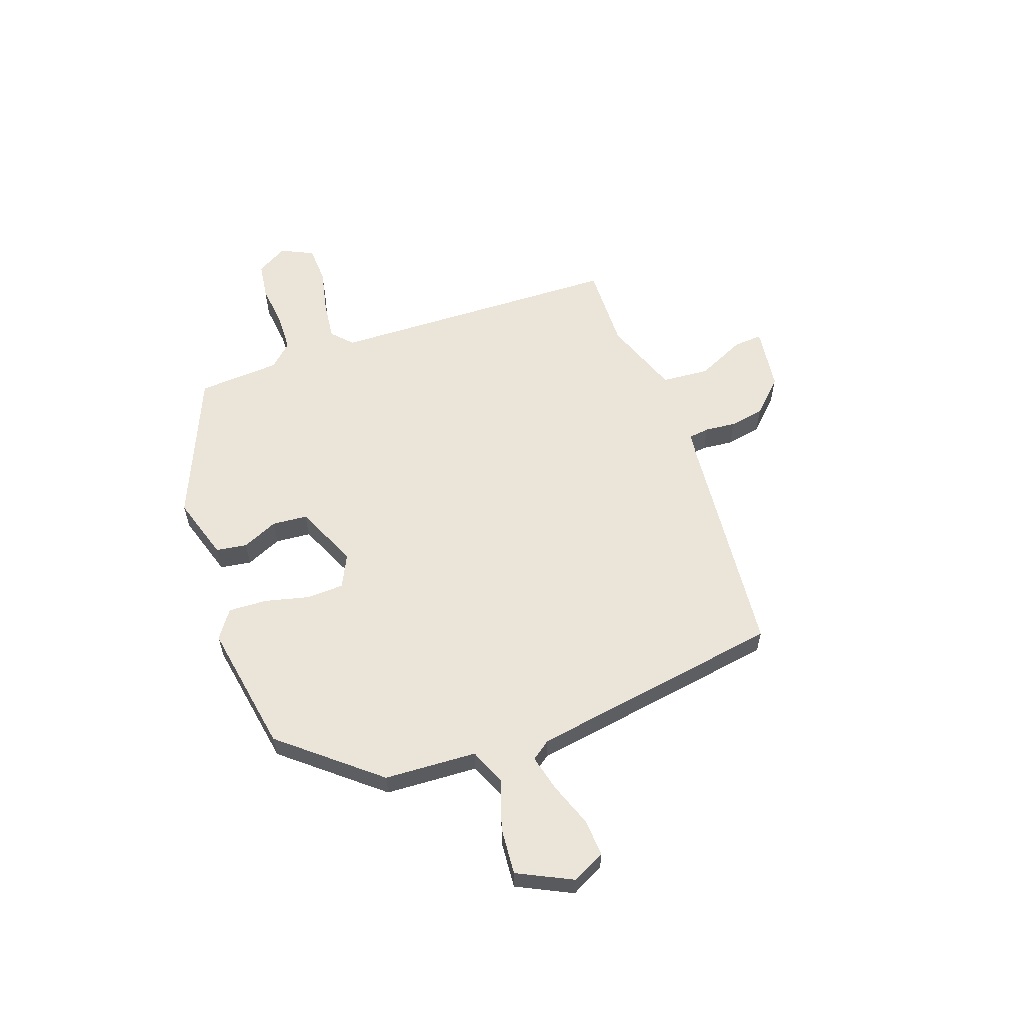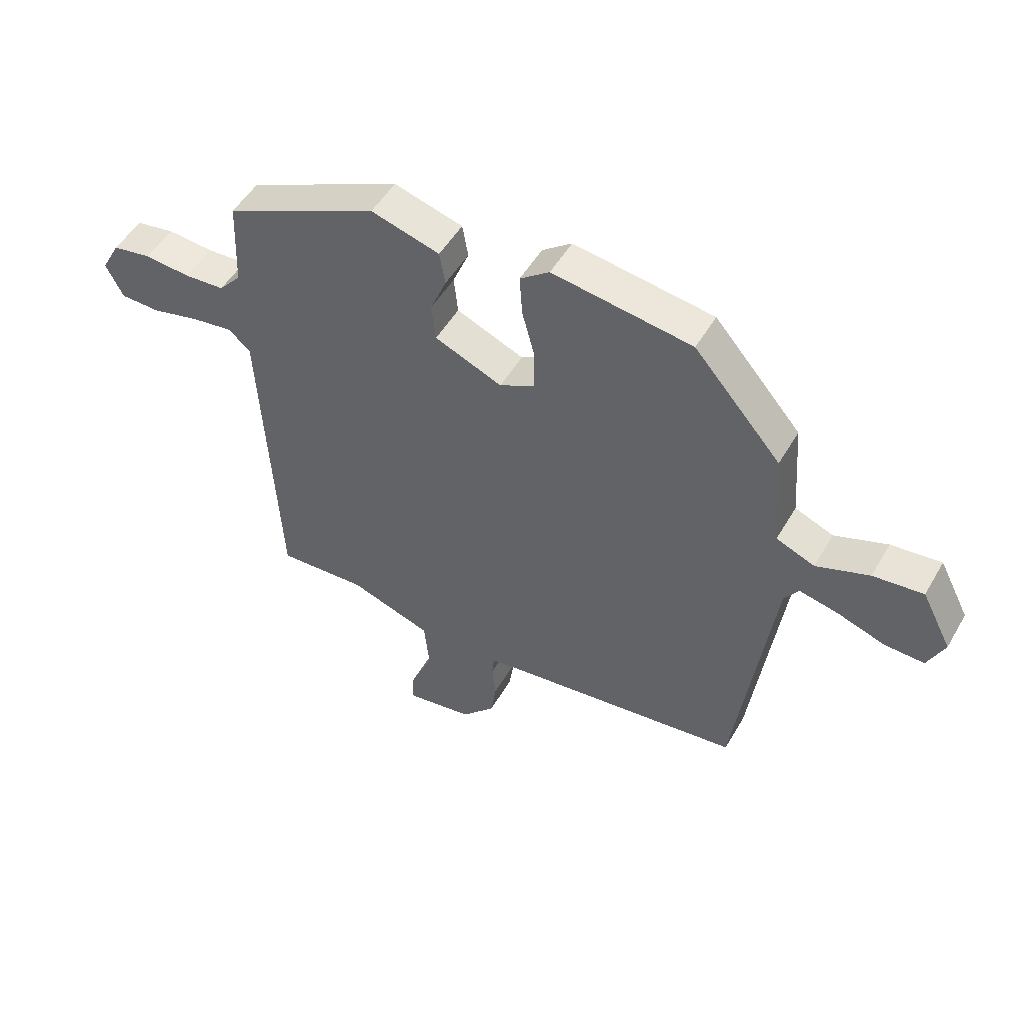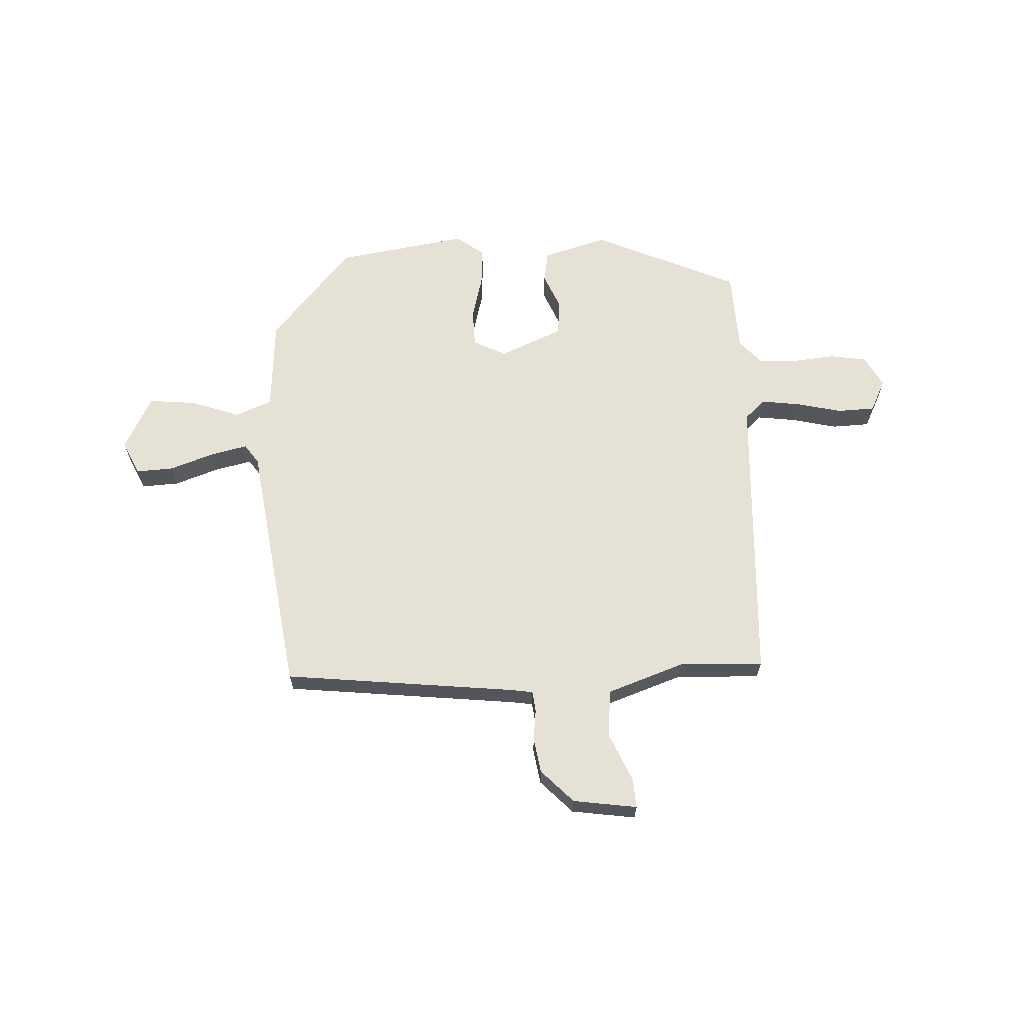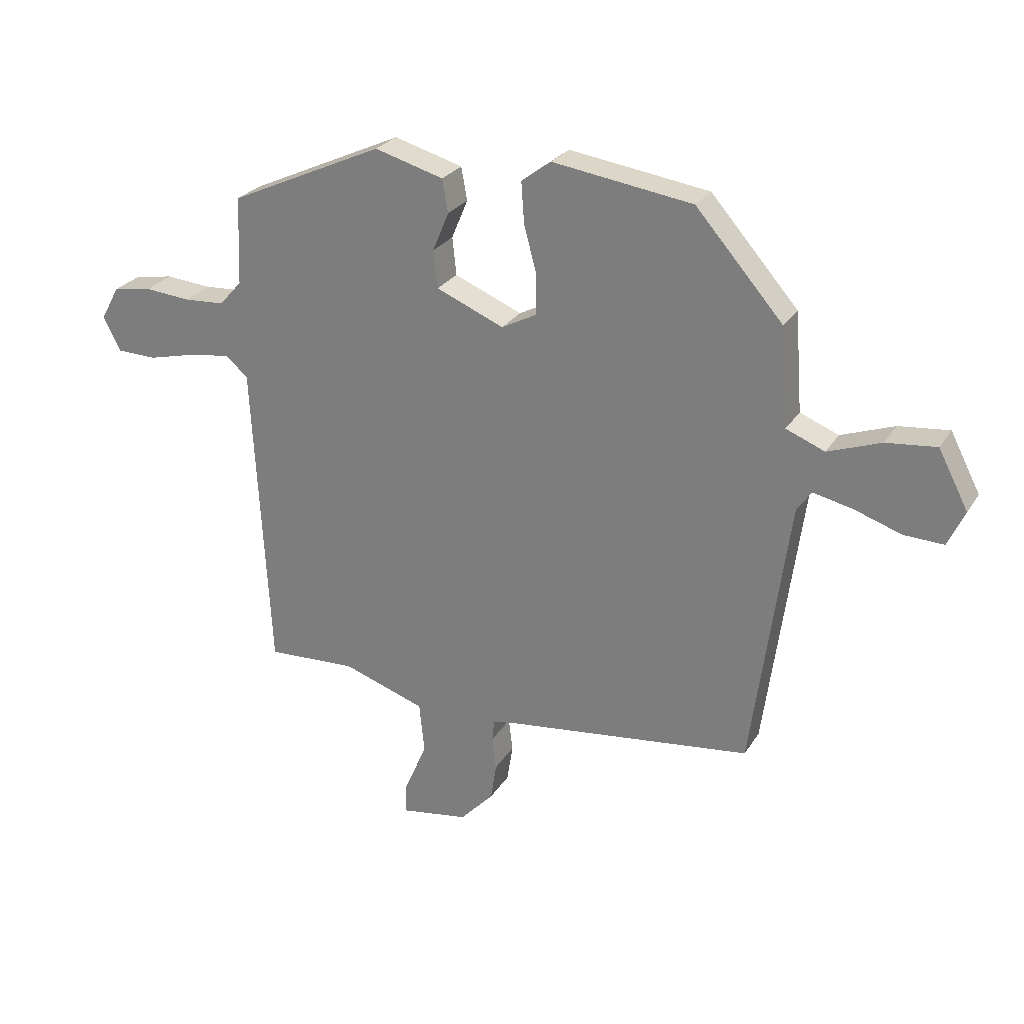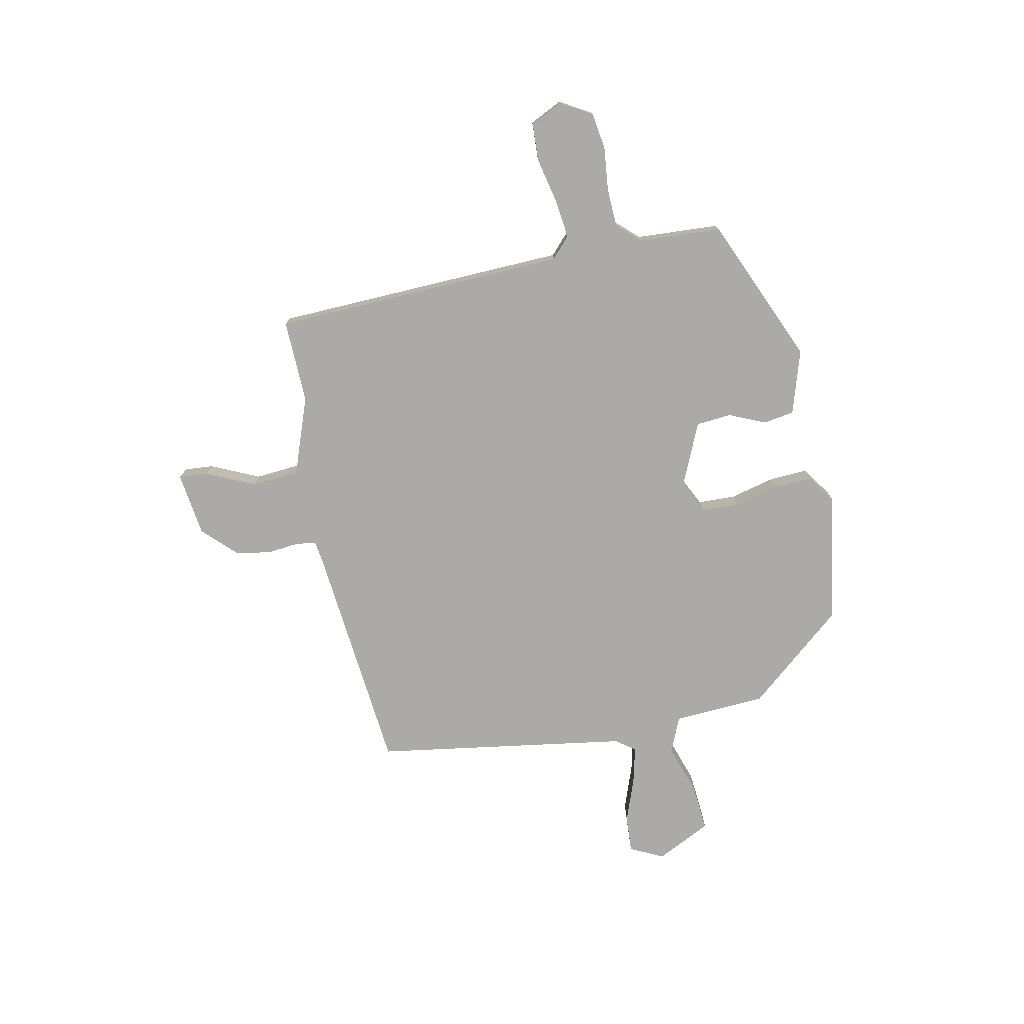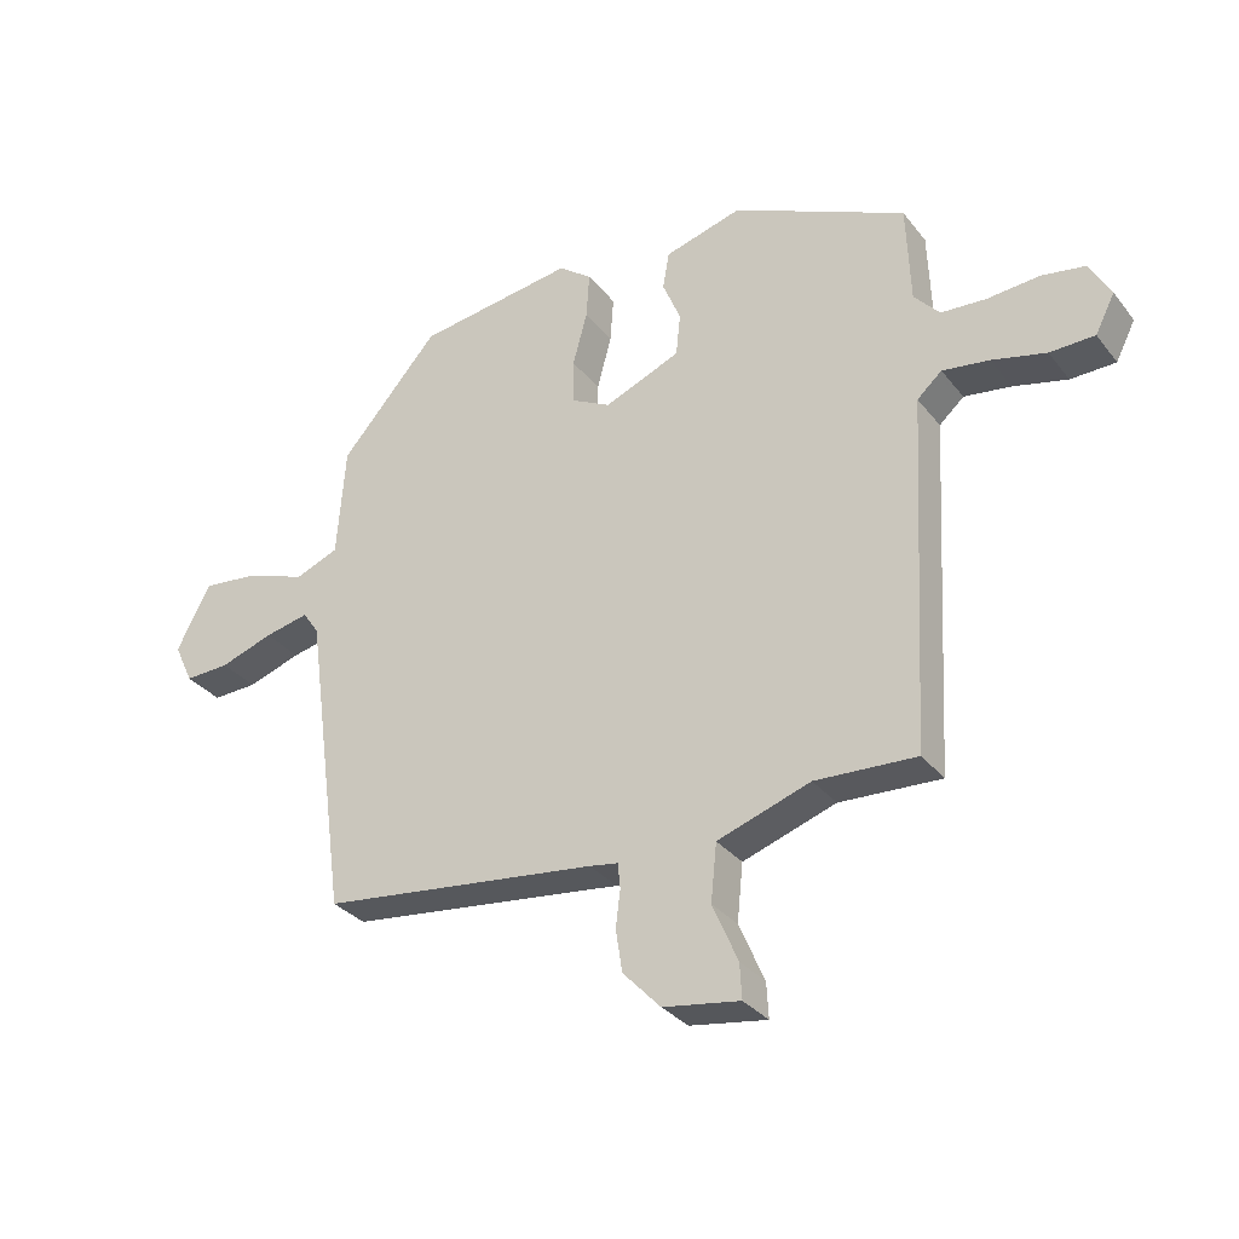
<metadata>
{"format":"obj","ext":"obj","renderer":"f3d","projection":"perspective","resolution":1024,"background":"white","views":[{"elev":58.9,"azim":69.1,"up":"+Y"},{"elev":50.4,"azim":29.3,"up":"+Z"},{"elev":64.9,"azim":177.0,"up":"+Y"},{"elev":26.0,"azim":25.0,"up":"+Z"},{"elev":-76.1,"azim":-79.5,"up":"+Y"},{"elev":-31.4,"azim":-148.7,"up":"+Z"}]}
</metadata>
<code>
v 0.47 0.07 -0.496
v 0.045 0.07 -0.546
v 0.001 0.07 -0.553
v -0.003 0.07 -0.591
v 0.004 0.07 -0.648
v -0.006 0.07 -0.713
v -0.064 0.07 -0.774
v -0.182 0.07 -0.792
v -0.179 0.07 -0.738
v -0.14 0.07 -0.648
v -0.149 0.07 -0.56
v -0.292 0.07 -0.511
v -0.447 0.07 -0.518
v -0.476 0.07 0.025
v -0.514 0.07 0.059
v -0.586 0.07 0.049
v -0.669 0.07 0.029
v -0.738 0.07 0.031
v -0.768 0.07 0.09
v -0.736 0.07 0.148
v -0.669 0.07 0.159
v -0.589 0.07 0.152
v -0.519 0.07 0.156
v -0.48 0.07 0.2
v -0.474 0.07 0.352
v -0.207 0.07 0.473
v -0.088 0.07 0.439
v -0.078 0.07 0.382
v -0.106 0.07 0.315
v -0.099 0.07 0.25
v 0.018 0.07 0.201
v 0.078 0.07 0.232
v 0.079 0.07 0.301
v 0.057 0.07 0.383
v 0.052 0.07 0.454
v 0.103 0.07 0.492
v 0.345 0.07 0.456
v 0.496 0.07 0.283
v 0.509 0.07 0.112
v 0.576 0.07 0.085
v 0.668 0.07 0.118
v 0.755 0.07 0.127
v 0.807 0.07 0.027
v 0.778 0.07 -0.035
v 0.709 0.07 -0.032
v 0.627 0.07 -0.004
v 0.559 0.07 0.011
v 0.534 0.07 -0.025
v 0.47 0 -0.496
v 0.045 0 -0.546
v 0.001 0 -0.553
v -0.003 0 -0.591
v 0.004 0 -0.648
v -0.006 0 -0.713
v -0.064 0 -0.774
v -0.182 0 -0.792
v -0.179 0 -0.738
v -0.14 0 -0.648
v -0.149 0 -0.56
v -0.292 0 -0.511
v -0.447 0 -0.518
v -0.476 0 0.025
v -0.514 0 0.059
v -0.586 0 0.049
v -0.669 0 0.029
v -0.738 0 0.031
v -0.768 0 0.09
v -0.736 0 0.148
v -0.669 0 0.159
v -0.589 0 0.152
v -0.519 0 0.156
v -0.48 0 0.2
v -0.474 0 0.352
v -0.207 0 0.473
v -0.088 0 0.439
v -0.078 0 0.382
v -0.106 0 0.315
v -0.099 0 0.25
v 0.018 0 0.201
v 0.078 0 0.232
v 0.079 0 0.301
v 0.057 0 0.383
v 0.052 0 0.454
v 0.103 0 0.492
v 0.345 0 0.456
v 0.496 0 0.283
v 0.509 0 0.112
v 0.576 0 0.085
v 0.668 0 0.118
v 0.755 0 0.127
v 0.807 0 0.027
v 0.778 0 -0.035
v 0.709 0 -0.032
v 0.627 0 -0.004
v 0.559 0 0.011
v 0.534 0 -0.025
f 44 45 46
f 43 44 46
f 42 43 46
f 41 42 46
f 40 41 46
f 39 40 46 47
f 37 38 39
f 36 37 39
f 35 36 39
f 34 35 39
f 33 34 39
f 39 47 48
f 33 39 48
f 32 33 48
f 27 28 29
f 26 27 29
f 25 26 29
f 24 25 29
f 23 24 29 30
f 20 21 22
f 19 20 22
f 18 19 22
f 17 18 22
f 16 17 22
f 15 16 22 23
f 23 30 31
f 15 23 31
f 14 15 31
f 8 9 10
f 7 8 10
f 6 7 10
f 5 6 10
f 4 5 10
f 3 4 10 11
f 2 3 11 12
f 1 2 12
f 48 1 12
f 32 48 12
f 31 32 12
f 12 13 14 31
f 94 93 92
f 94 92 91
f 94 91 90
f 94 90 89
f 94 89 88
f 95 94 88 87
f 87 86 85
f 87 85 84
f 87 84 83
f 87 83 82
f 87 82 81
f 96 95 87
f 96 87 81
f 96 81 80
f 77 76 75
f 77 75 74
f 77 74 73
f 77 73 72
f 78 77 72 71
f 70 69 68
f 70 68 67
f 70 67 66
f 70 66 65
f 70 65 64
f 71 70 64 63
f 79 78 71
f 79 71 63
f 79 63 62
f 58 57 56
f 58 56 55
f 58 55 54
f 58 54 53
f 58 53 52
f 59 58 52 51
f 60 59 51 50
f 60 50 49
f 60 49 96
f 60 96 80
f 60 80 79
f 79 62 61 60
f 1 49 50 2
f 2 50 51 3
f 3 51 52 4
f 4 52 53 5
f 5 53 54 6
f 6 54 55 7
f 7 55 56 8
f 8 56 57 9
f 9 57 58 10
f 10 58 59 11
f 11 59 60 12
f 12 60 61 13
f 13 61 62 14
f 14 62 63 15
f 15 63 64 16
f 16 64 65 17
f 17 65 66 18
f 18 66 67 19
f 19 67 68 20
f 20 68 69 21
f 21 69 70 22
f 22 70 71 23
f 23 71 72 24
f 24 72 73 25
f 25 73 74 26
f 26 74 75 27
f 27 75 76 28
f 28 76 77 29
f 29 77 78 30
f 30 78 79 31
f 31 79 80 32
f 32 80 81 33
f 33 81 82 34
f 34 82 83 35
f 35 83 84 36
f 36 84 85 37
f 37 85 86 38
f 38 86 87 39
f 39 87 88 40
f 40 88 89 41
f 41 89 90 42
f 42 90 91 43
f 43 91 92 44
f 44 92 93 45
f 45 93 94 46
f 46 94 95 47
f 47 95 96 48
f 48 96 49 1

</code>
